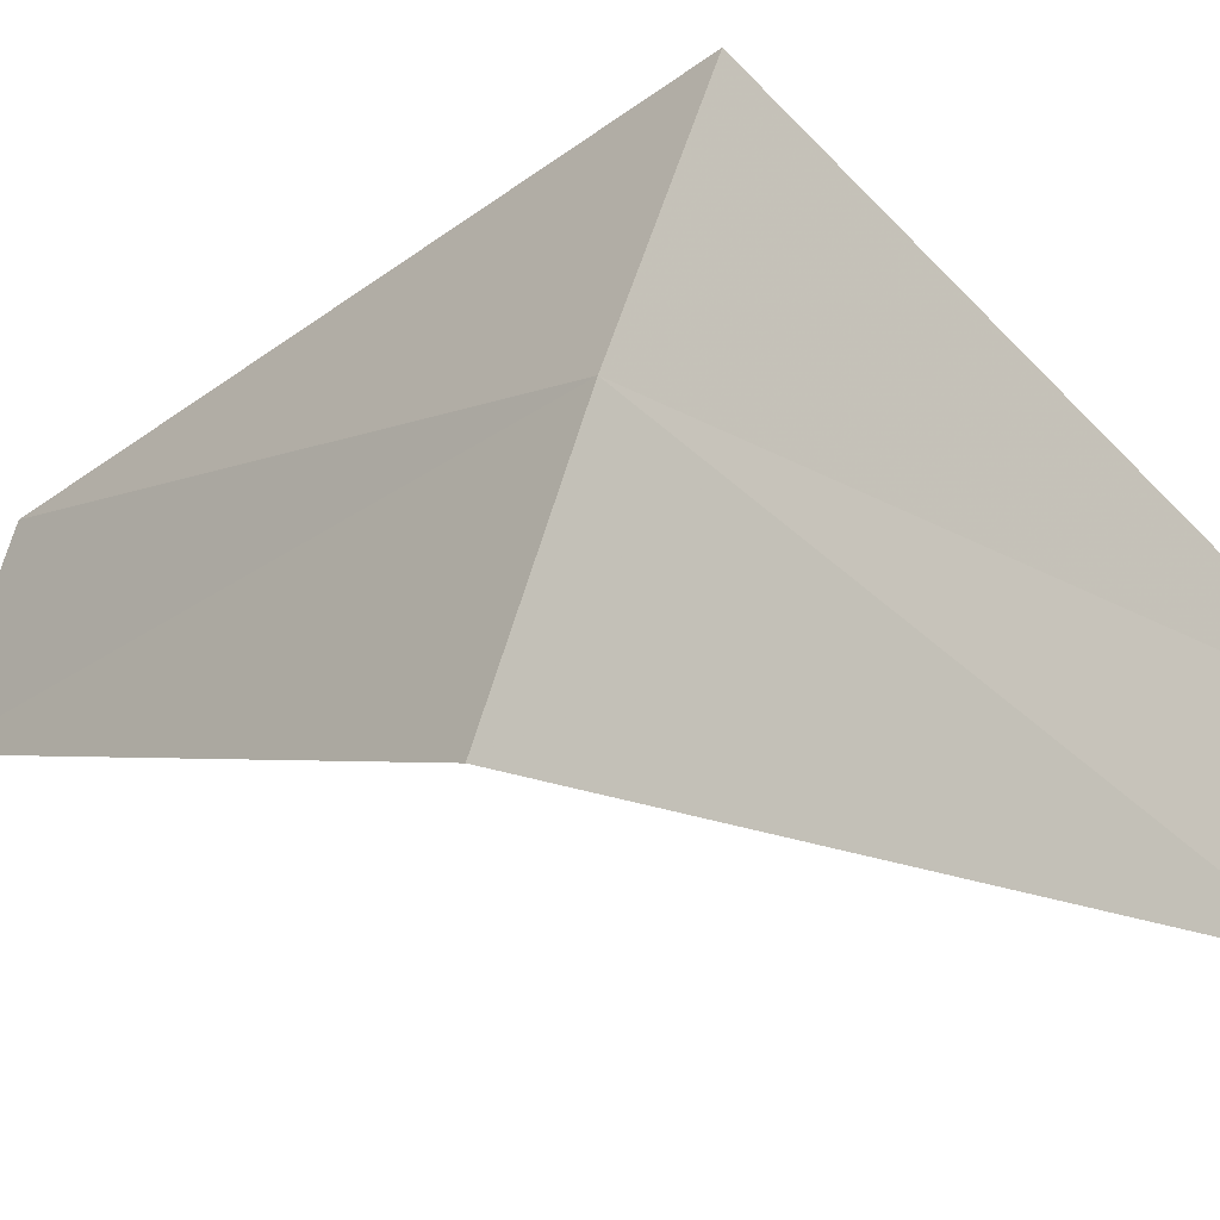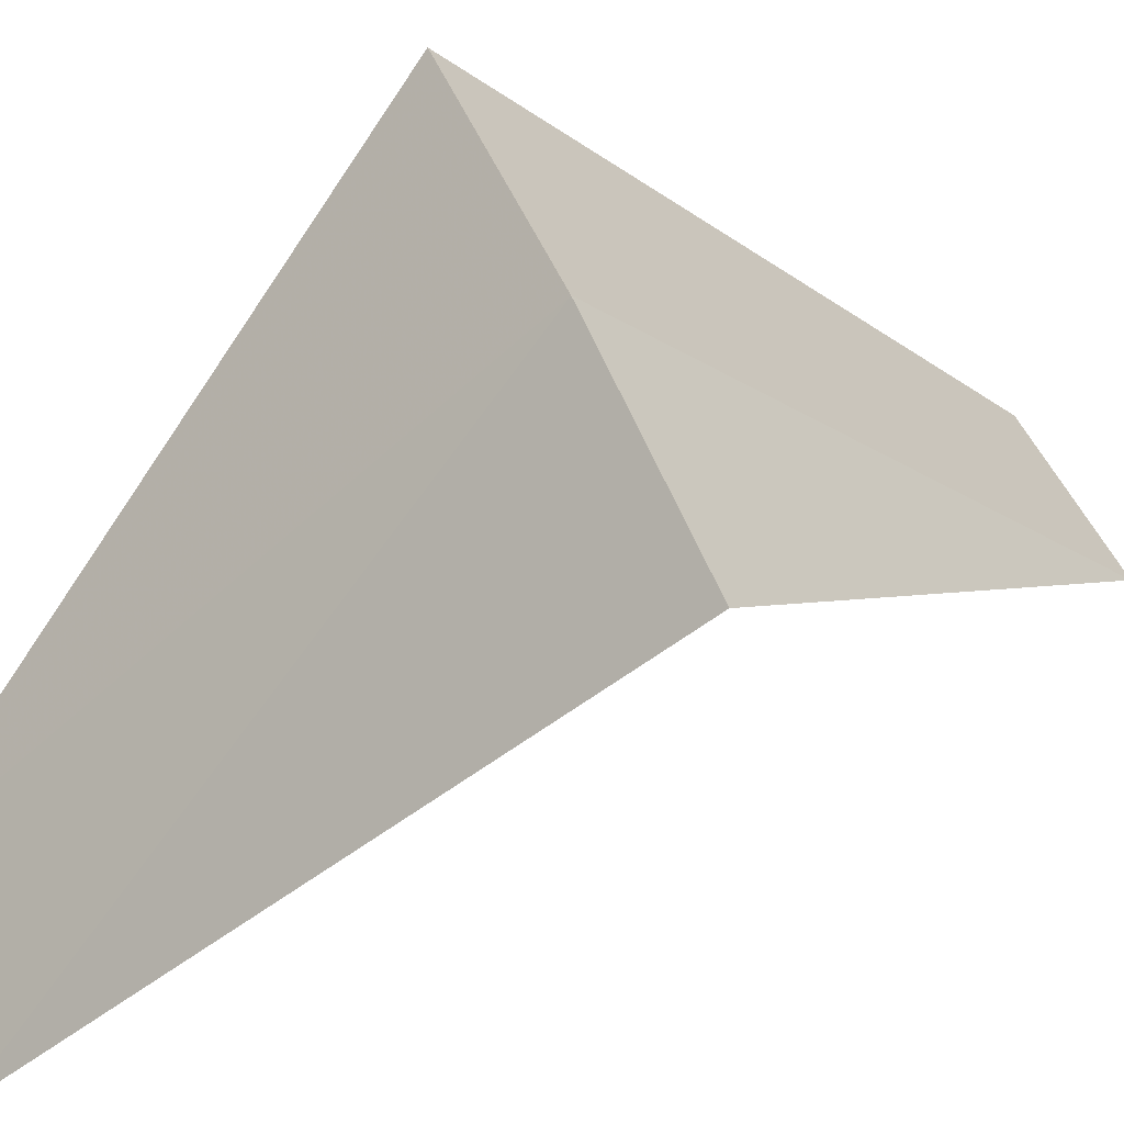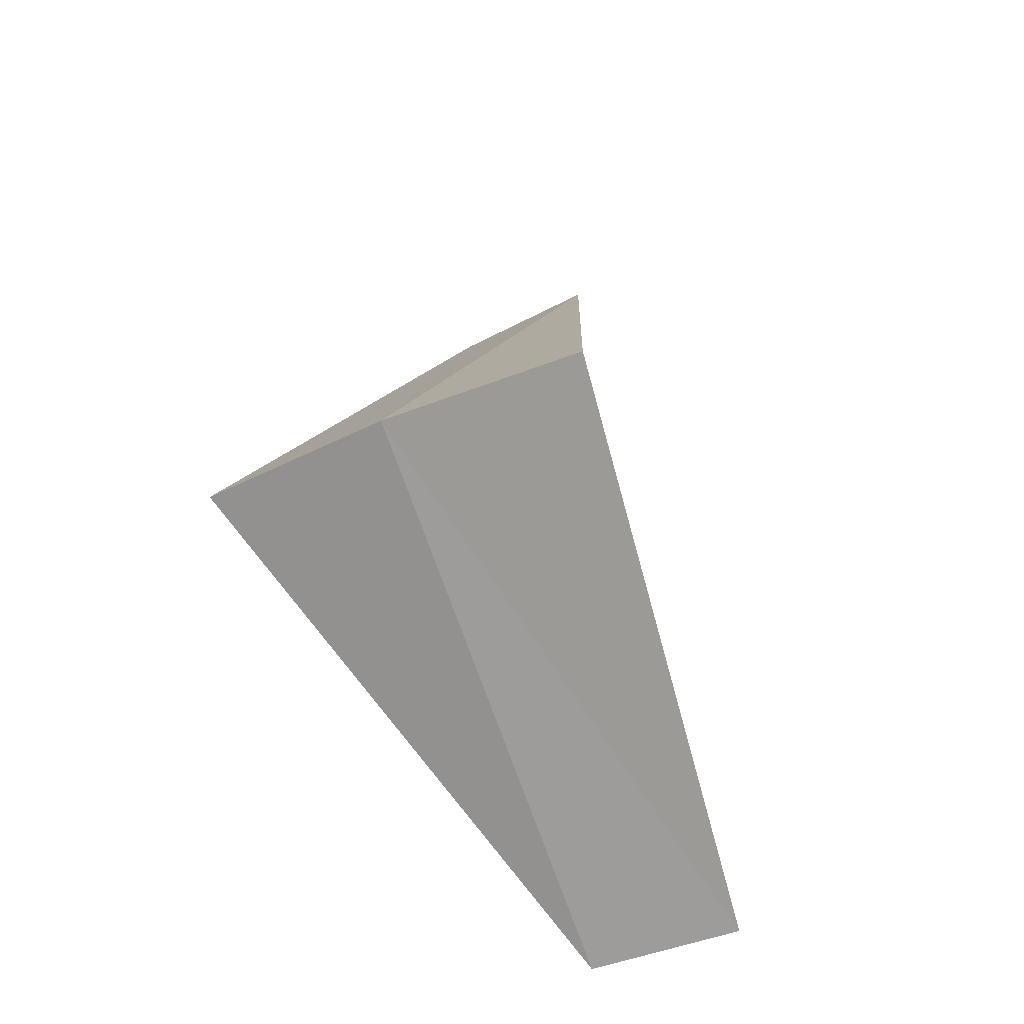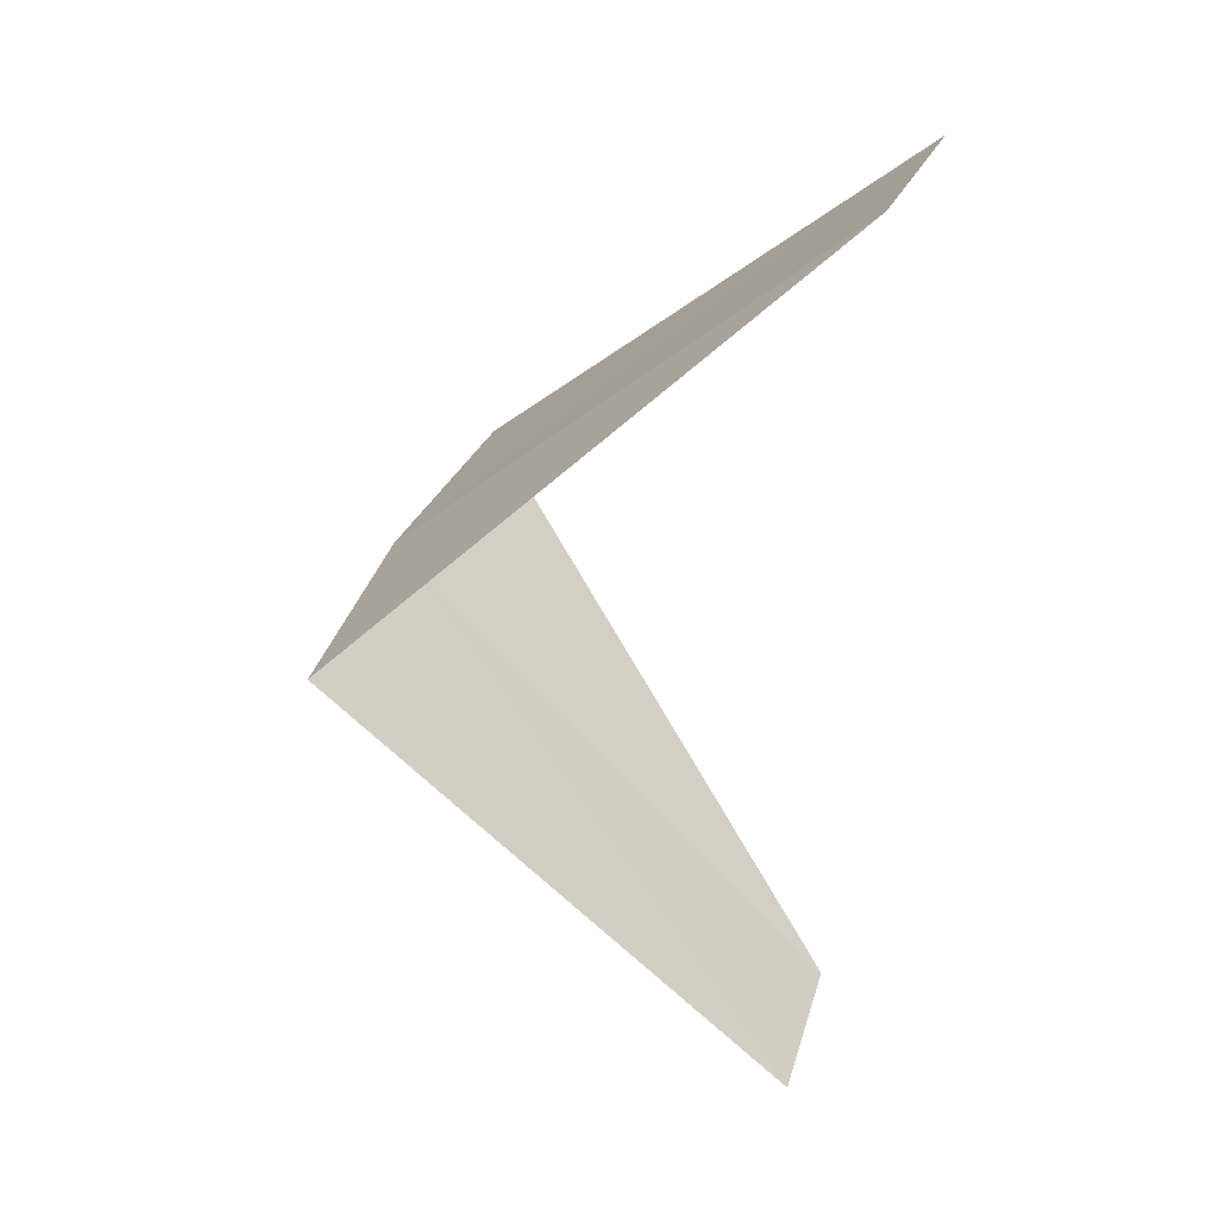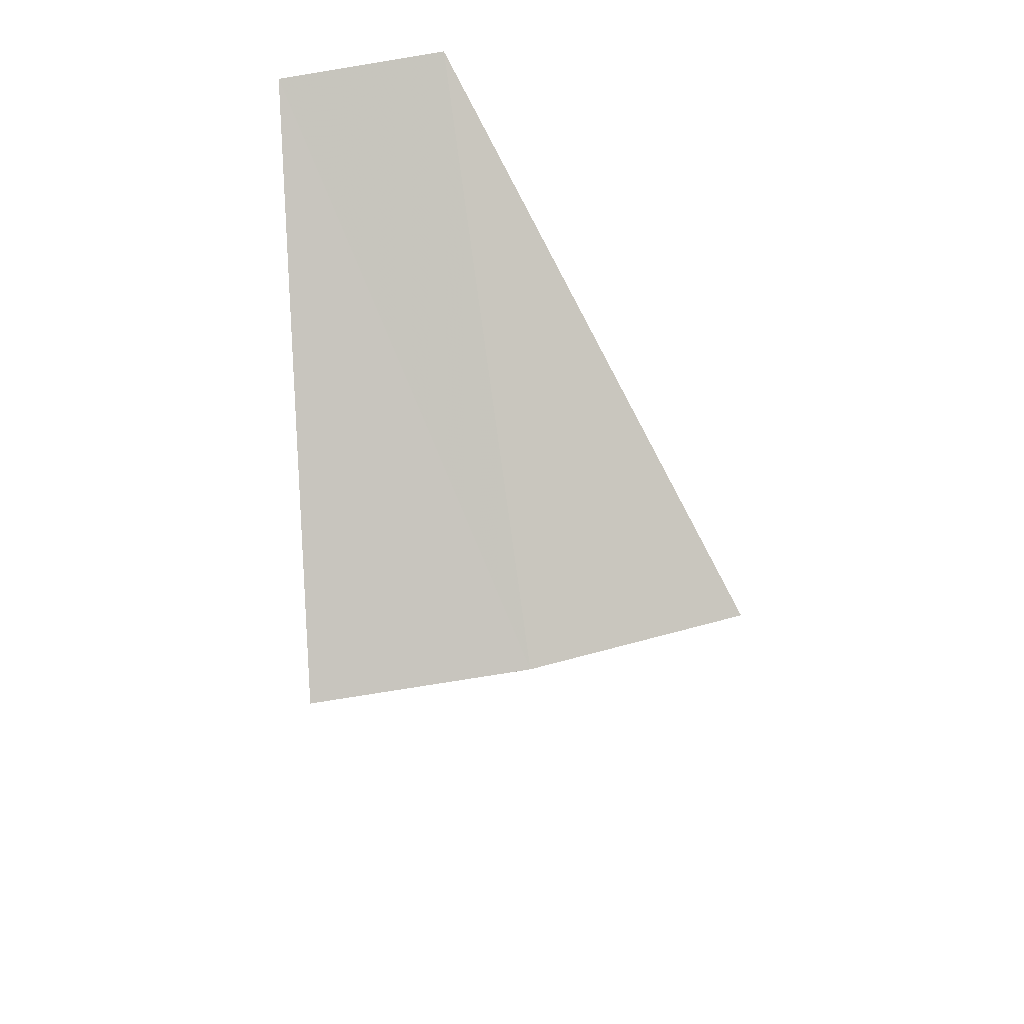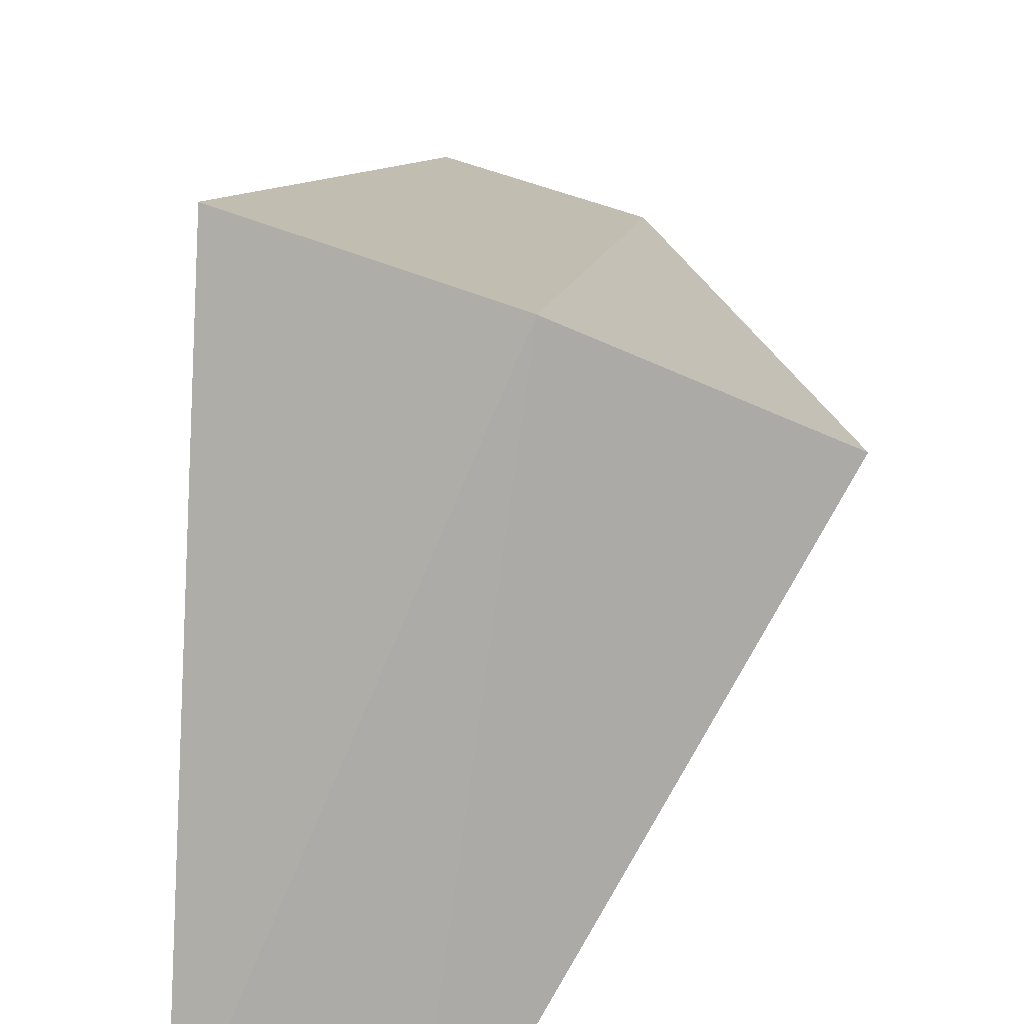
<metadata>
{"format":"obj","ext":"obj","renderer":"f3d","projection":"perspective","resolution":1024,"background":"white","views":[{"elev":53.3,"azim":-67.6,"up":"+Y"},{"elev":43.5,"azim":-108.5,"up":"+Y"},{"elev":-30.3,"azim":-139.9,"up":"+Z"},{"elev":39.9,"azim":-60.1,"up":"+Z"},{"elev":44.9,"azim":179.5,"up":"+Z"},{"elev":55.4,"azim":-157.7,"up":"+Y"}]}
</metadata>
<code>
v -0.7495 3.929 20.56
v -0.9271 2.853 19.6
v -0.5621 2.947 19.56
v -1.236 3.804 20.6
v -0.2512 3.992 20.52
v -0.5621 2.947 21.56
v -0.1884 2.994 21.52
f 1 3 2
f 1 2 4
f 1 5 3
f 1 4 6
f 1 7 5
f 1 6 7

</code>
